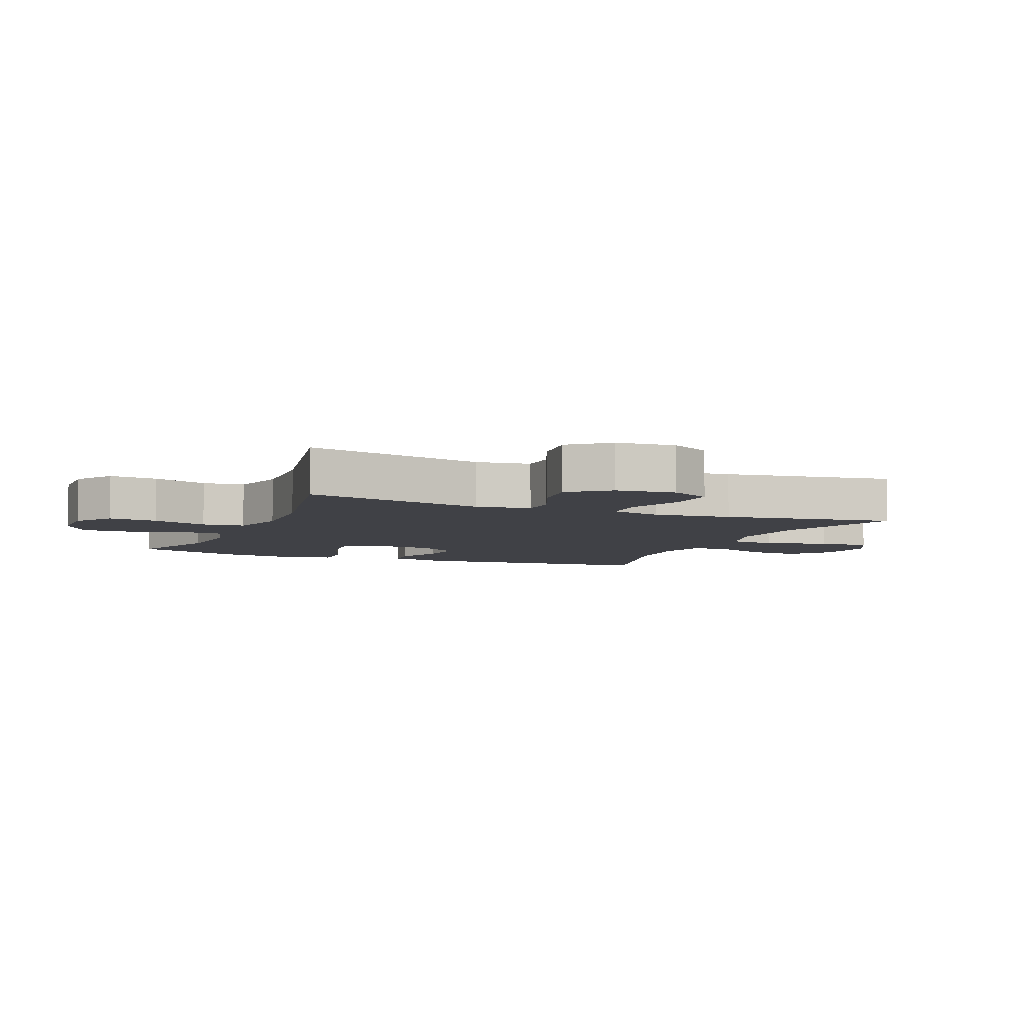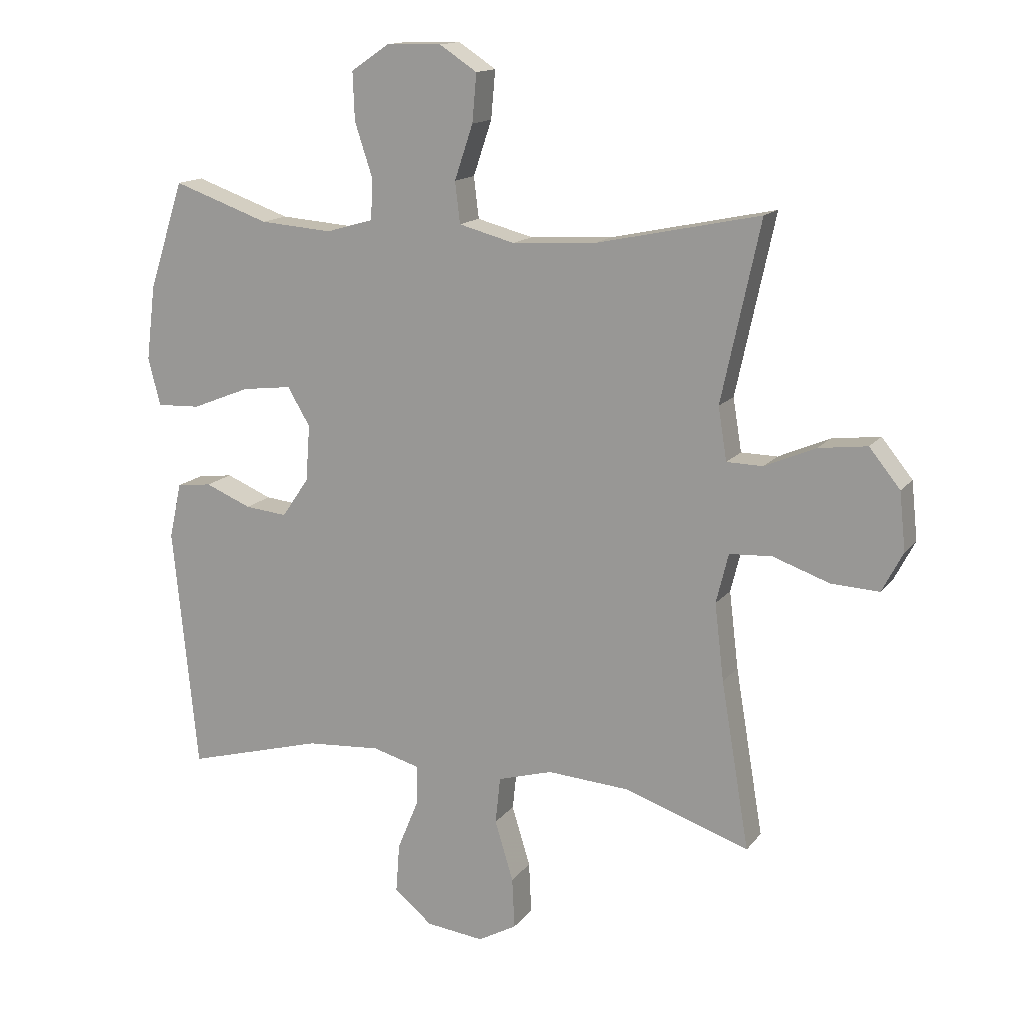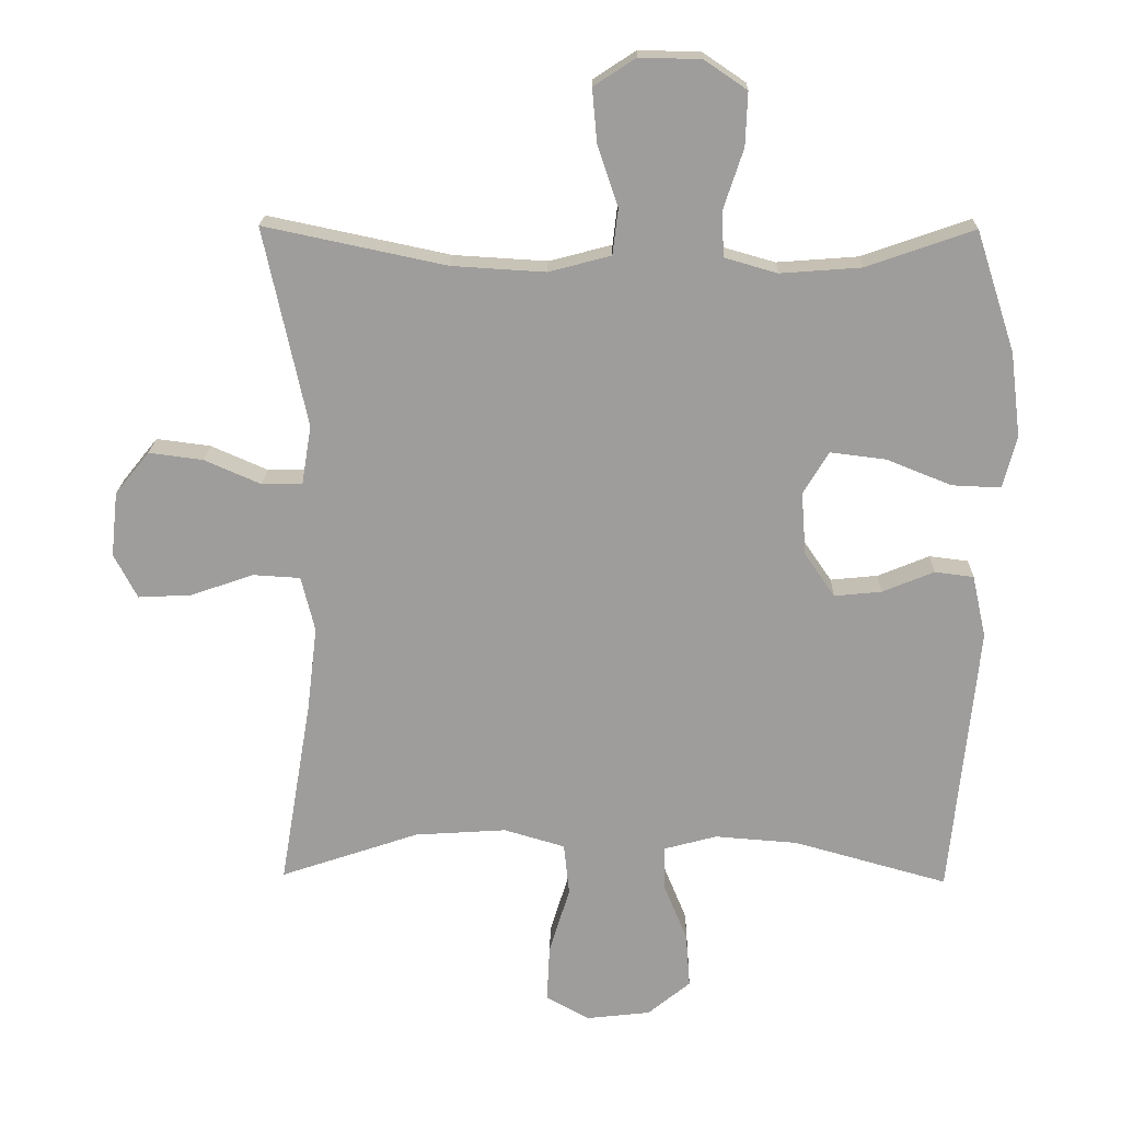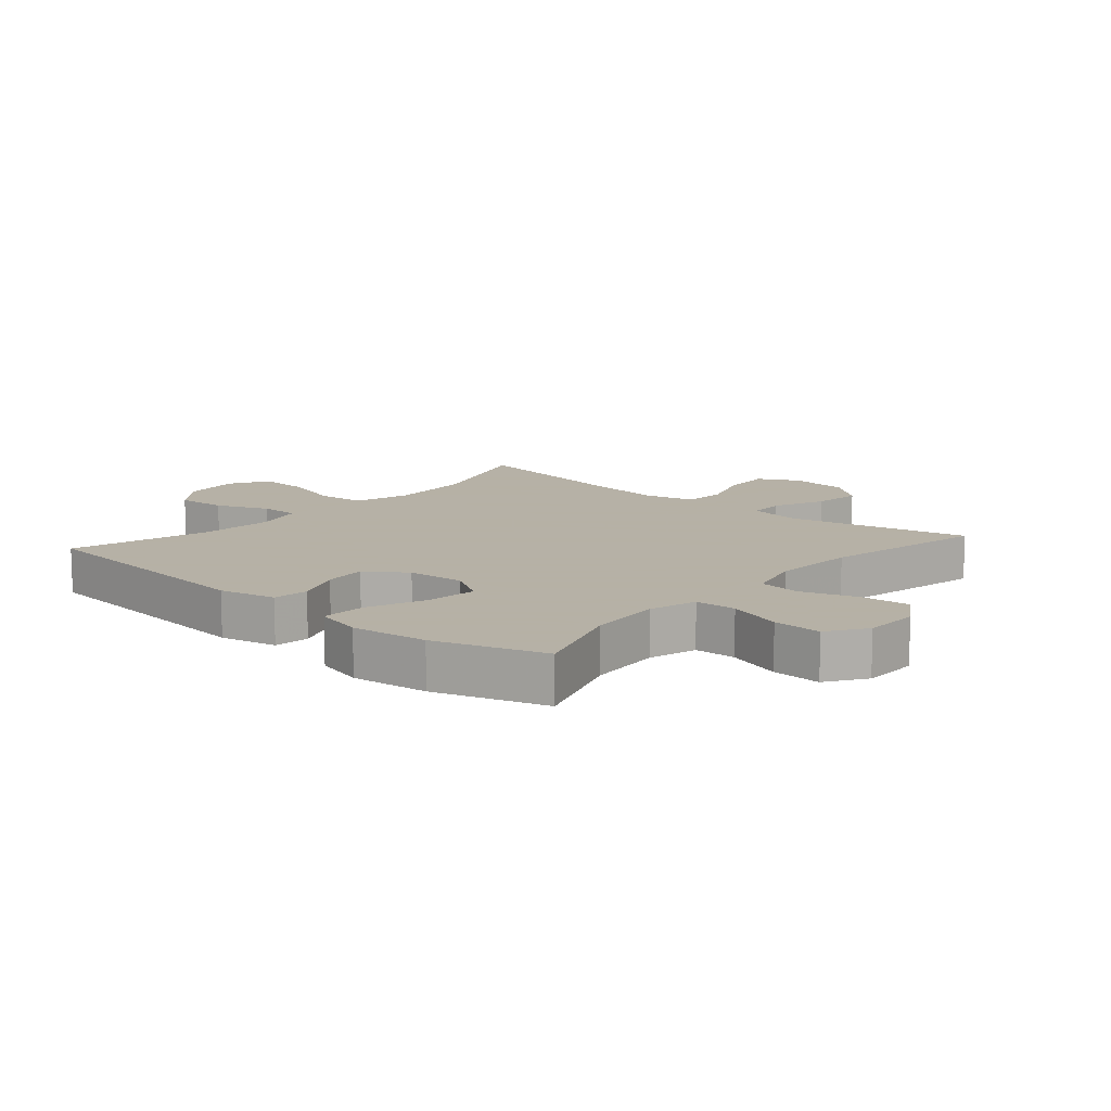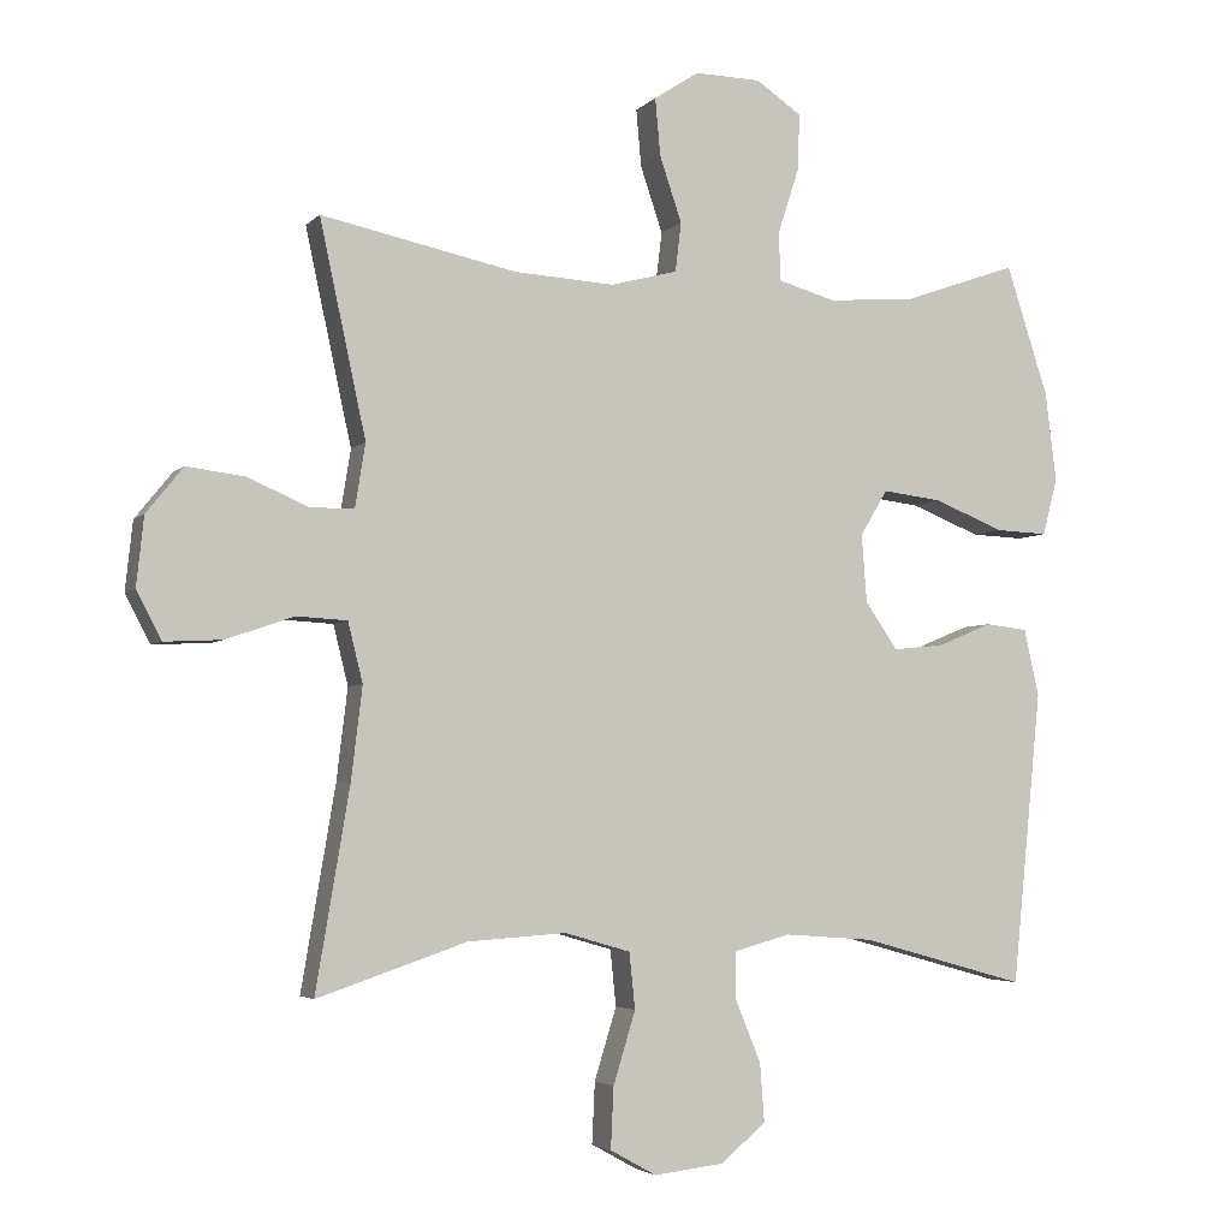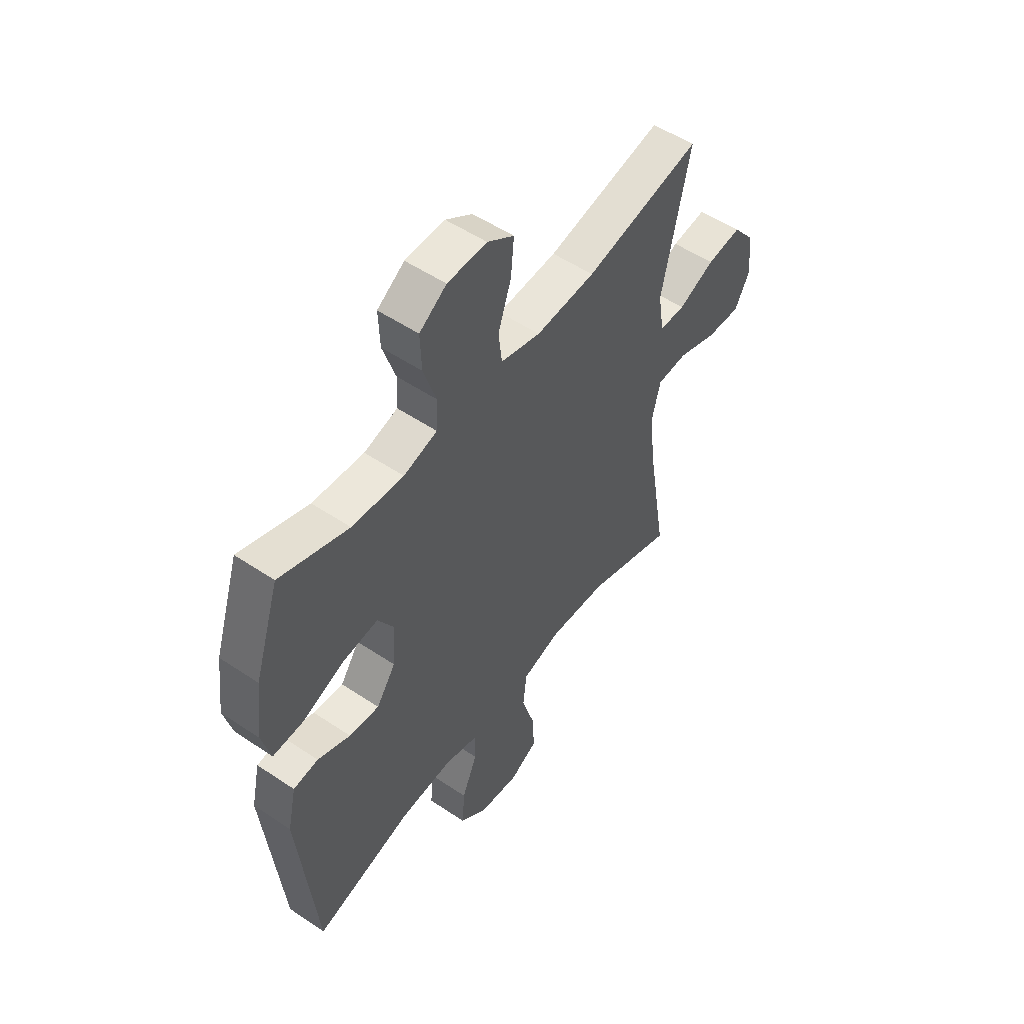
<metadata>
{"format":"obj","ext":"obj","renderer":"f3d","projection":"perspective","resolution":1024,"background":"white","views":[{"elev":-6.0,"azim":67.0,"up":"+Y"},{"elev":14.6,"azim":23.9,"up":"+Z"},{"elev":19.2,"azim":-178.6,"up":"+Z"},{"elev":12.1,"azim":-49.0,"up":"+Y"},{"elev":-3.9,"azim":159.0,"up":"+Z"},{"elev":53.0,"azim":-54.2,"up":"+Z"}]}
</metadata>
<code>
v 0.5 0.07 0.5
v 0.437 0.07 0.209
v 0.451 0.07 0.123
v 0.51 0.07 0.122
v 0.593 0.07 0.158
v 0.672 0.07 0.168
v 0.722 0.07 0.106
v 0.732 0.07 0.012
v 0.698 0.07 -0.053
v 0.62 0.07 -0.049
v 0.528 0.07 -0.017
v 0.459 0.07 -0.021
v 0.439 0.07 -0.102
v 0.454 0.07 -0.227
v 0.5 0.07 -0.5
v 0.297 0.07 -0.431
v 0.163 0.07 -0.422
v 0.074 0.07 -0.448
v 0.066 0.07 -0.524
v 0.096 0.07 -0.622
v 0.1 0.07 -0.705
v 0.037 0.07 -0.74
v -0.057 0.07 -0.729
v -0.119 0.07 -0.678
v -0.113 0.07 -0.598
v -0.078 0.07 -0.513
v -0.078 0.07 -0.45
v -0.155 0.07 -0.429
v -0.276 0.07 -0.438
v -0.5 0.07 -0.5
v -0.54 0.07 -0.102
v -0.52 0.07 -0.011
v -0.463 0.07 -0.004
v -0.388 0.07 -0.035
v -0.319 0.07 -0.042
v -0.275 0.07 0.022
v -0.268 0.07 0.114
v -0.305 0.07 0.176
v -0.386 0.07 0.166
v -0.481 0.07 0.128
v -0.552 0.07 0.125
v -0.572 0.07 0.202
v -0.557 0.07 0.324
v -0.5 0.07 0.5
v -0.343 0.07 0.445
v -0.225 0.07 0.436
v -0.148 0.07 0.458
v -0.145 0.07 0.524
v -0.174 0.07 0.612
v -0.177 0.07 0.69
v -0.115 0.07 0.732
v -0.025 0.07 0.734
v 0.036 0.07 0.694
v 0.029 0.07 0.616
v -0.001 0.07 0.527
v 0.007 0.07 0.46
v 0.098 0.07 0.436
v 0.234 0.07 0.444
v 0.5 0 0.5
v 0.437 0 0.209
v 0.451 0 0.123
v 0.51 0 0.122
v 0.593 0 0.158
v 0.672 0 0.168
v 0.722 0 0.106
v 0.732 0 0.012
v 0.698 0 -0.053
v 0.62 0 -0.049
v 0.528 0 -0.017
v 0.459 0 -0.021
v 0.439 0 -0.102
v 0.454 0 -0.227
v 0.5 0 -0.5
v 0.297 0 -0.431
v 0.163 0 -0.422
v 0.074 0 -0.448
v 0.066 0 -0.524
v 0.096 0 -0.622
v 0.1 0 -0.705
v 0.037 0 -0.74
v -0.057 0 -0.729
v -0.119 0 -0.678
v -0.113 0 -0.598
v -0.078 0 -0.513
v -0.078 0 -0.45
v -0.155 0 -0.429
v -0.276 0 -0.438
v -0.5 0 -0.5
v -0.54 0 -0.102
v -0.52 0 -0.011
v -0.463 0 -0.004
v -0.388 0 -0.035
v -0.319 0 -0.042
v -0.275 0 0.022
v -0.268 0 0.114
v -0.305 0 0.176
v -0.386 0 0.166
v -0.481 0 0.128
v -0.552 0 0.125
v -0.572 0 0.202
v -0.557 0 0.324
v -0.5 0 0.5
v -0.343 0 0.445
v -0.225 0 0.436
v -0.148 0 0.458
v -0.145 0 0.524
v -0.174 0 0.612
v -0.177 0 0.69
v -0.115 0 0.732
v -0.025 0 0.734
v 0.036 0 0.694
v 0.029 0 0.616
v -0.001 0 0.527
v 0.007 0 0.46
v 0.098 0 0.436
v 0.234 0 0.444
f 53 54 55
f 52 53 55
f 51 52 55
f 50 51 55
f 49 50 55
f 48 49 55
f 47 48 55 56
f 46 47 56 57
f 43 44 45
f 42 43 45
f 41 42 45
f 40 41 45
f 39 40 45
f 38 39 45 46
f 37 38 46 57
f 32 33 34
f 31 32 34
f 30 31 34
f 29 30 34
f 28 29 34 35
f 27 28 35 36
f 24 25 26
f 23 24 26
f 22 23 26
f 21 22 26
f 20 21 26
f 19 20 26
f 18 19 26 27
f 37 57 58
f 36 37 58
f 27 36 58
f 18 27 58
f 17 18 58
f 9 10 11
f 8 9 11
f 7 8 11
f 6 7 11
f 5 6 11
f 4 5 11
f 3 4 11 12
f 2 3 12 13
f 58 1 2
f 17 58 2
f 16 17 2
f 16 2 13
f 16 13 14
f 14 15 16
f 113 112 111
f 113 111 110
f 113 110 109
f 113 109 108
f 113 108 107
f 113 107 106
f 114 113 106 105
f 115 114 105 104
f 103 102 101
f 103 101 100
f 103 100 99
f 103 99 98
f 103 98 97
f 104 103 97 96
f 115 104 96 95
f 92 91 90
f 92 90 89
f 92 89 88
f 92 88 87
f 93 92 87 86
f 94 93 86 85
f 84 83 82
f 84 82 81
f 84 81 80
f 84 80 79
f 84 79 78
f 84 78 77
f 85 84 77 76
f 116 115 95
f 116 95 94
f 116 94 85
f 116 85 76
f 116 76 75
f 69 68 67
f 69 67 66
f 69 66 65
f 69 65 64
f 69 64 63
f 69 63 62
f 70 69 62 61
f 71 70 61 60
f 60 59 116
f 60 116 75
f 60 75 74
f 71 60 74
f 72 71 74
f 74 73 72
f 1 59 60 2
f 2 60 61 3
f 3 61 62 4
f 4 62 63 5
f 5 63 64 6
f 6 64 65 7
f 7 65 66 8
f 8 66 67 9
f 9 67 68 10
f 10 68 69 11
f 11 69 70 12
f 12 70 71 13
f 13 71 72 14
f 14 72 73 15
f 15 73 74 16
f 16 74 75 17
f 17 75 76 18
f 18 76 77 19
f 19 77 78 20
f 20 78 79 21
f 21 79 80 22
f 22 80 81 23
f 23 81 82 24
f 24 82 83 25
f 25 83 84 26
f 26 84 85 27
f 27 85 86 28
f 28 86 87 29
f 29 87 88 30
f 30 88 89 31
f 31 89 90 32
f 32 90 91 33
f 33 91 92 34
f 34 92 93 35
f 35 93 94 36
f 36 94 95 37
f 37 95 96 38
f 38 96 97 39
f 39 97 98 40
f 40 98 99 41
f 41 99 100 42
f 42 100 101 43
f 43 101 102 44
f 44 102 103 45
f 45 103 104 46
f 46 104 105 47
f 47 105 106 48
f 48 106 107 49
f 49 107 108 50
f 50 108 109 51
f 51 109 110 52
f 52 110 111 53
f 53 111 112 54
f 54 112 113 55
f 55 113 114 56
f 56 114 115 57
f 57 115 116 58
f 58 116 59 1

</code>
